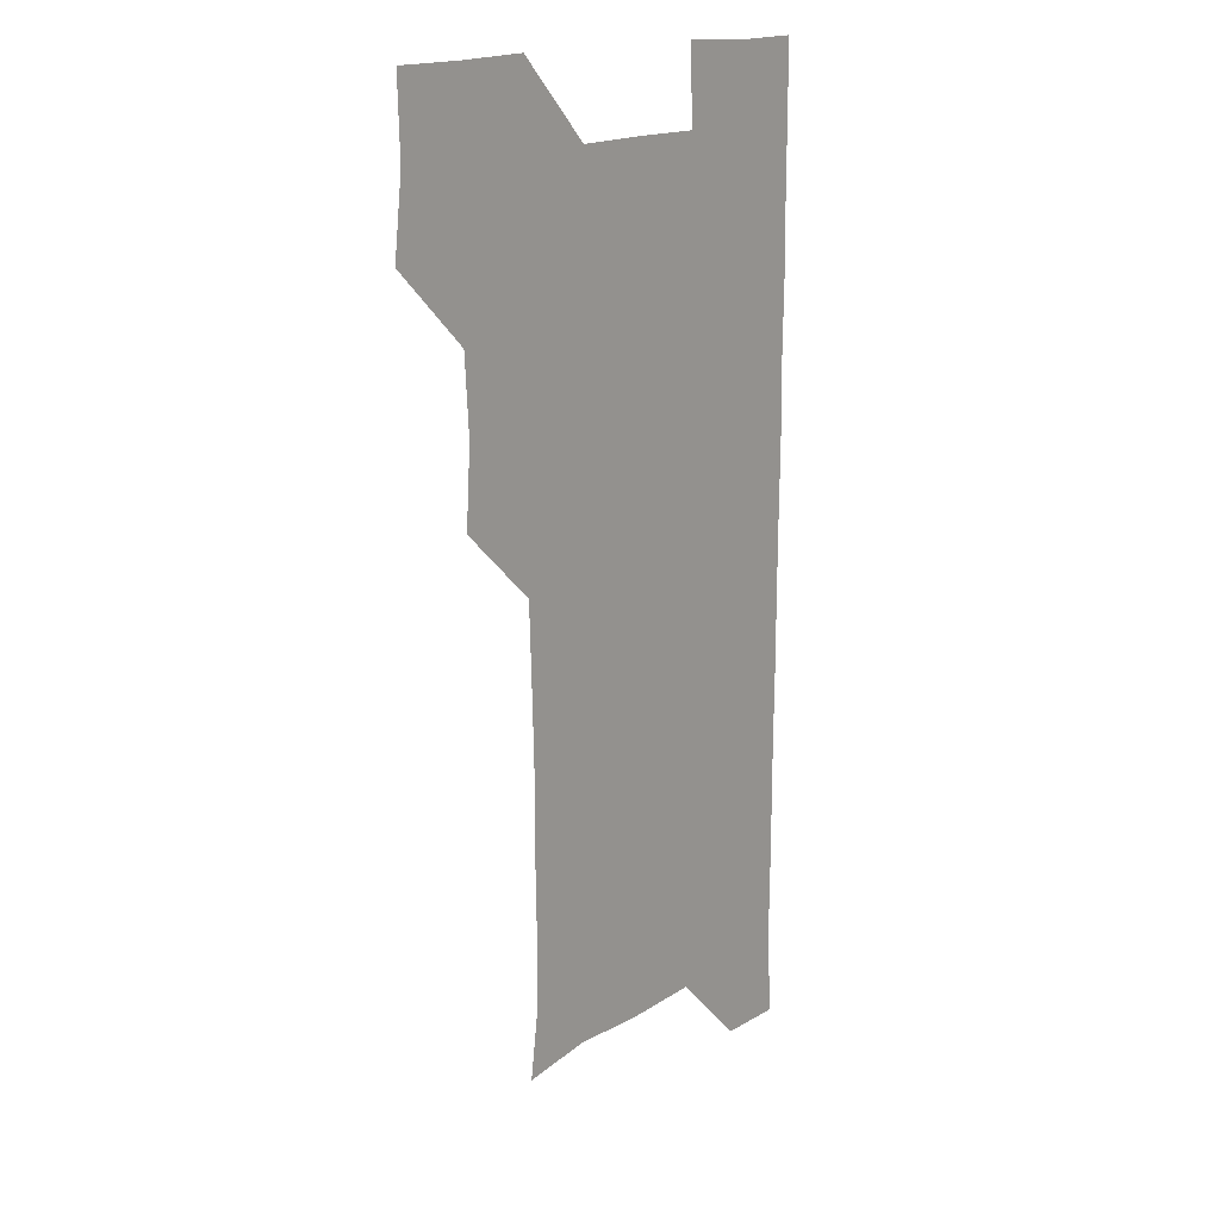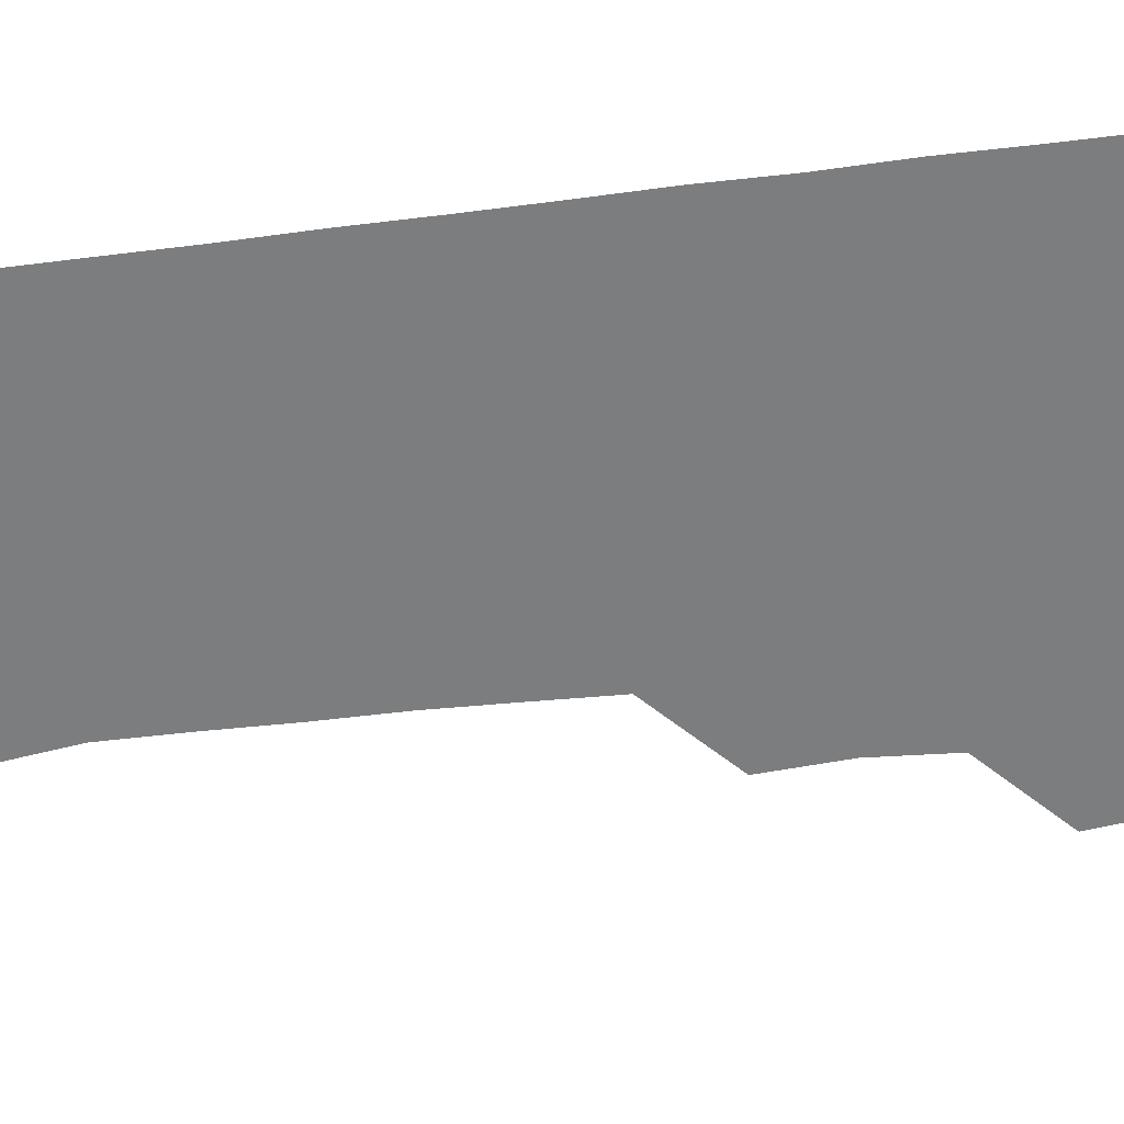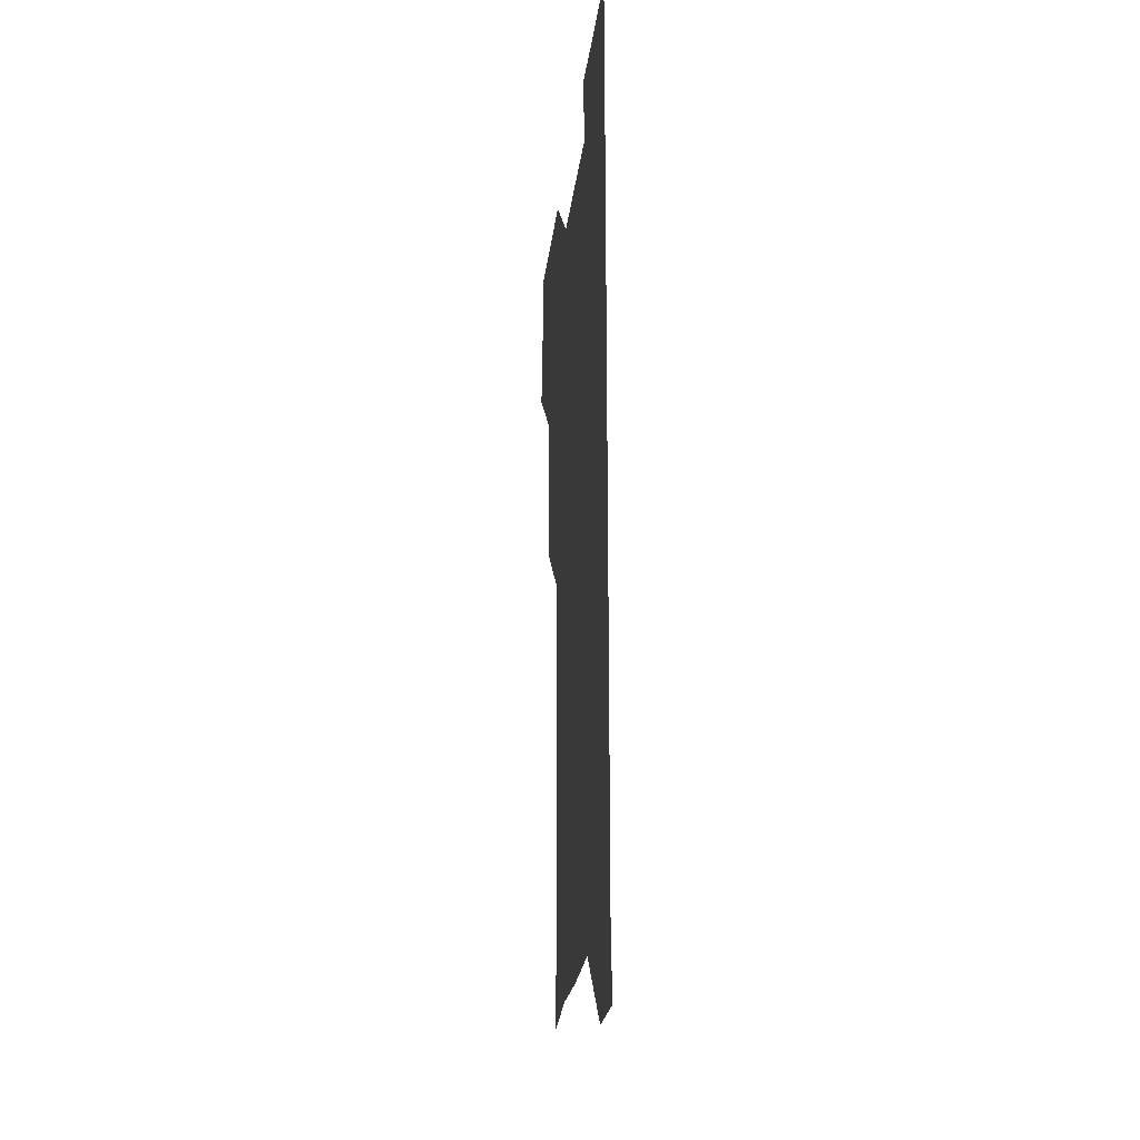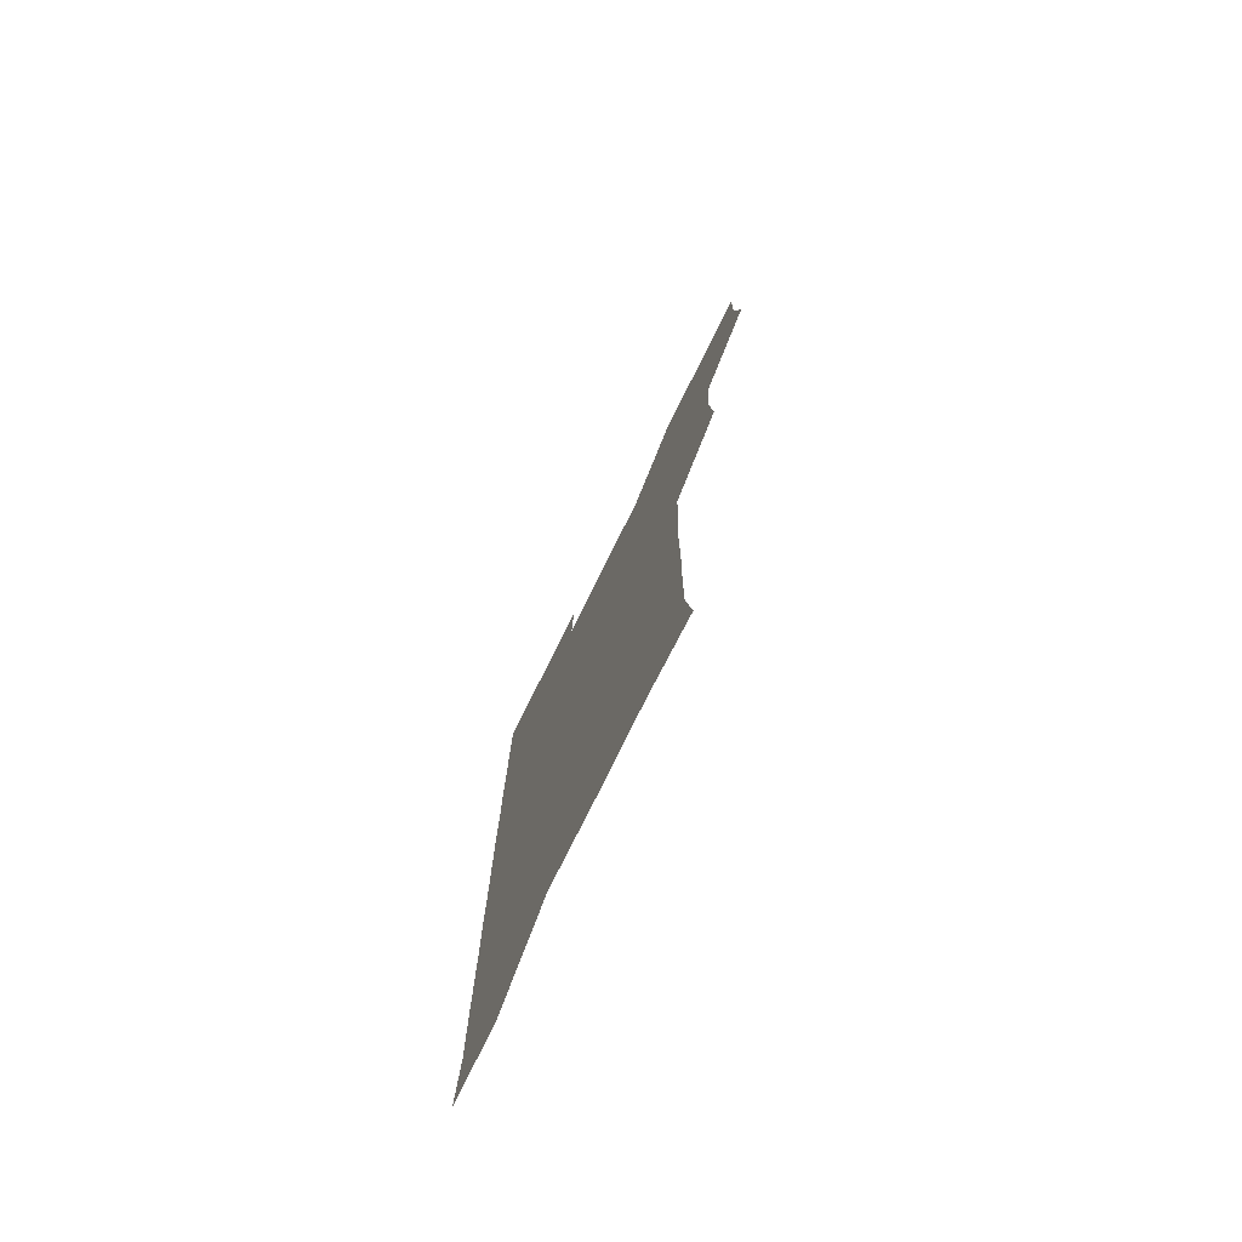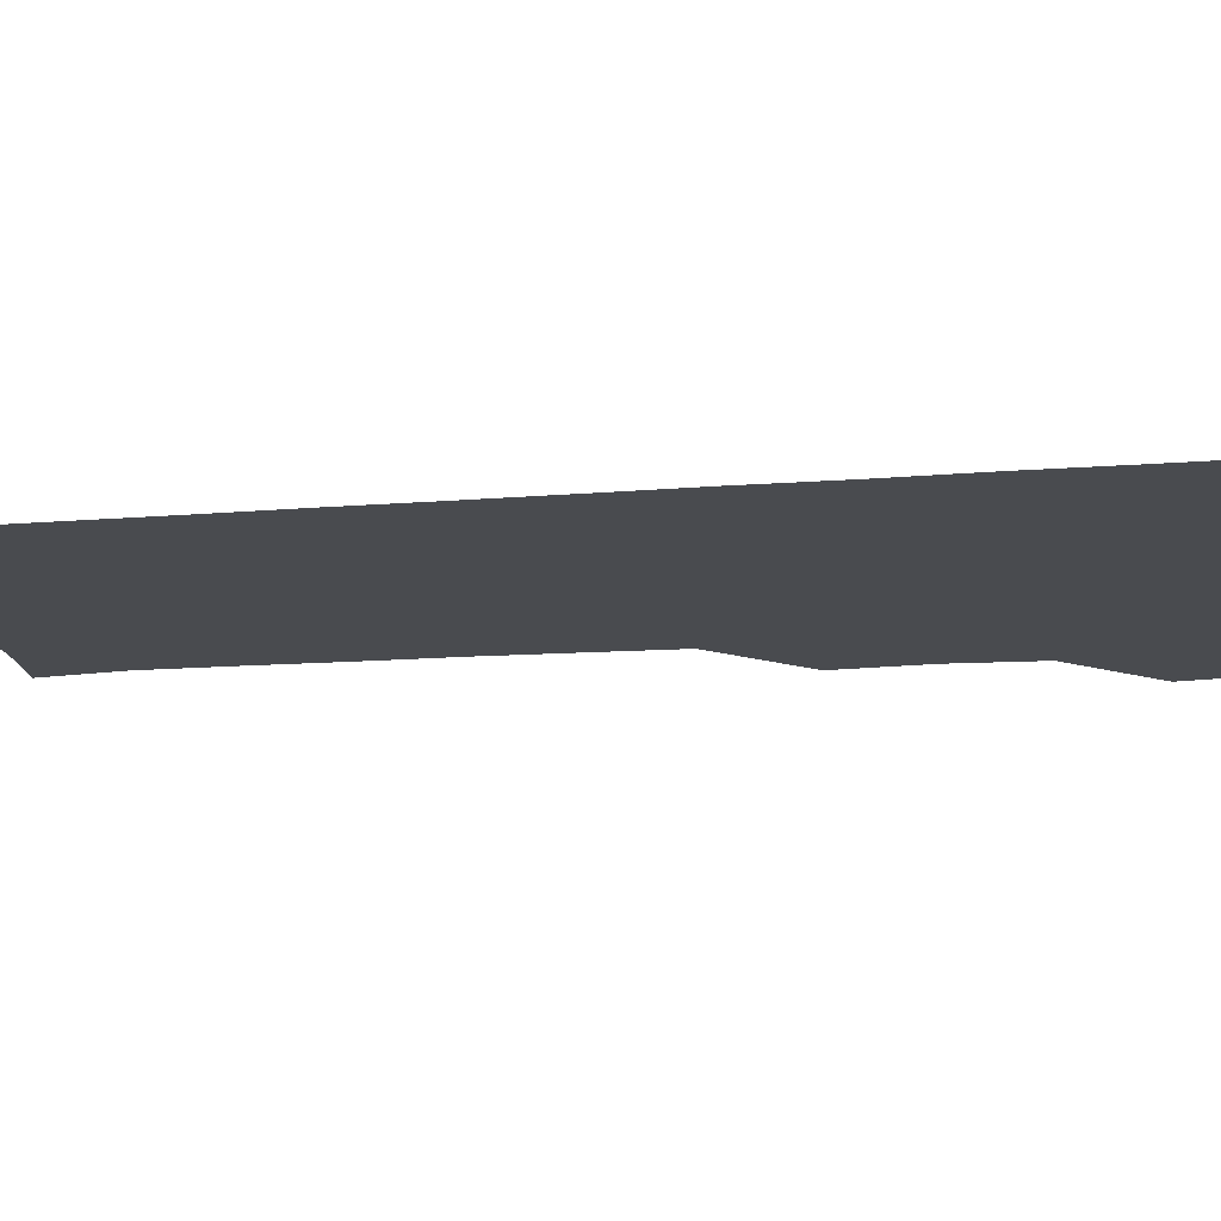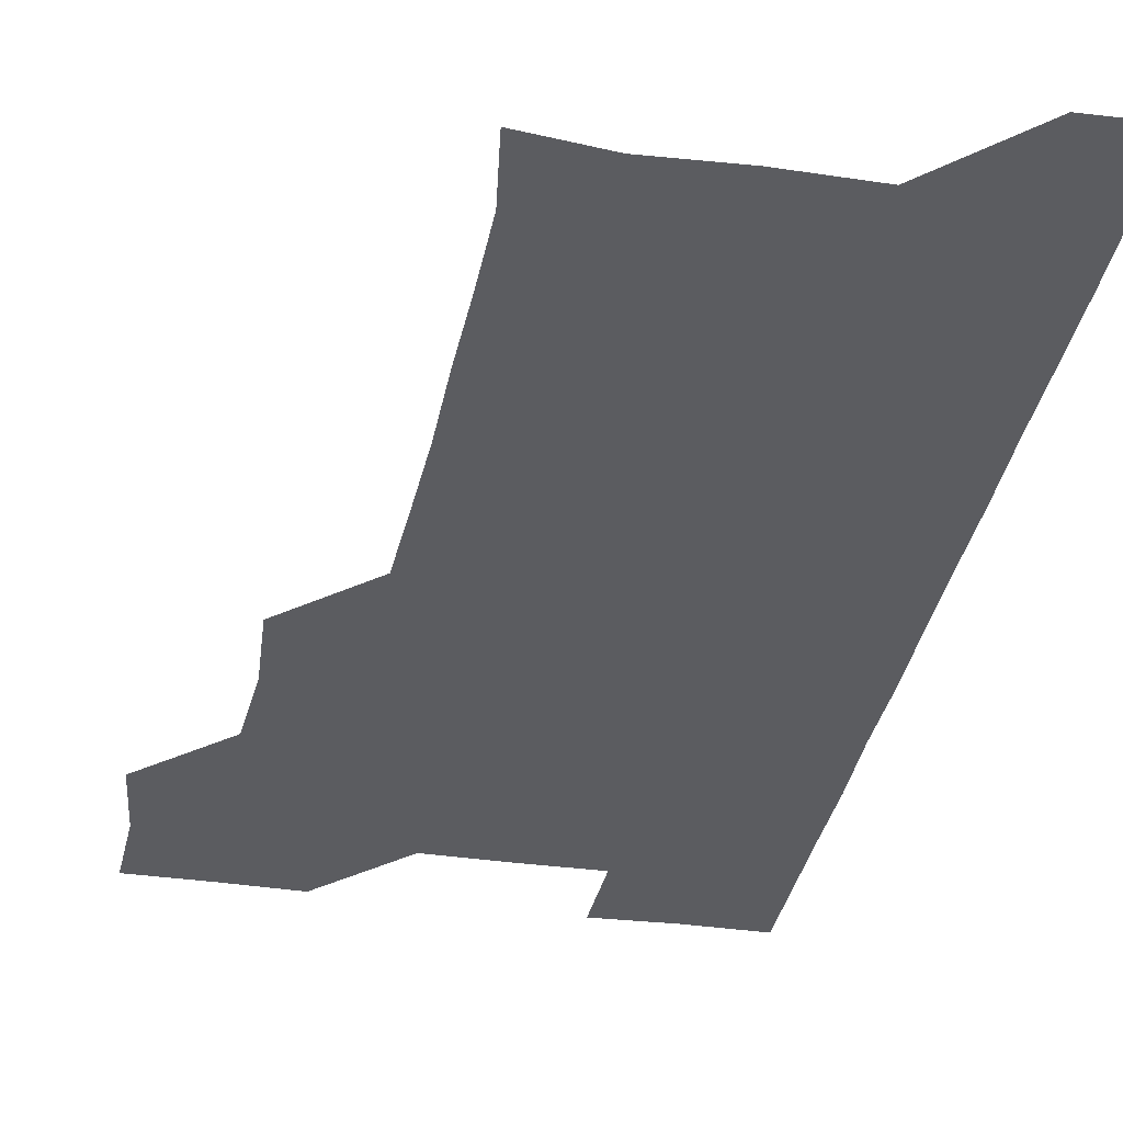
<metadata>
{"format":"obj","ext":"obj","renderer":"f3d","projection":"perspective","resolution":1024,"background":"white","views":[{"elev":16.4,"azim":-51.7,"up":"+Y"},{"elev":-59.0,"azim":97.1,"up":"+Z"},{"elev":-25.6,"azim":83.1,"up":"+Y"},{"elev":-77.2,"azim":-116.4,"up":"+Y"},{"elev":-13.9,"azim":100.6,"up":"+Z"},{"elev":-34.6,"azim":-10.8,"up":"+Z"}]}
</metadata>
<code>
v 478.3 509.9 0
v 482 540.1 0
v 481 570.6 0
v 509.3 418.9 0
v 511.4 449.9 0
v 509.4 480.3 0
v 513.1 511.8 0
v 511.8 540.7 0
v 511.1 570.7 0
v 539.3 208.9 0
v 543.1 237.2 0
v 543 268.1 0
v 542.4 298.4 0
v 542.4 329.1 0
v 541.5 359.3 0
v 540.4 389.8 0
v 542.1 422 0
v 541.5 451.3 0
v 541.8 481.7 0
v 541.8 511.2 0
v 541.3 540.7 0
v 540.4 571.6 0
v 568.6 212.4 0
v 572.1 242.3 0
v 572.2 271.9 0
v 571.6 301.2 0
v 571.9 332.1 0
v 571.9 362.3 0
v 571.7 392.1 0
v 571.3 421.5 0
v 571.3 451.4 0
v 571.4 481.3 0
v 572 511 0
v 570.9 540.5 0
v 600.1 210.7 0
v 601.3 241.7 0
v 601.5 272.8 0
v 601.5 302.6 0
v 601.3 332.2 0
v 601.2 362.1 0
v 601.3 392.5 0
v 601.4 422.4 0
v 601.5 452 0
v 601.2 481.3 0
v 601.2 511.1 0
v 601 540.9 0
v 632.6 211.1 0
v 631 243.4 0
v 630.8 273.1 0
v 630.7 302.7 0
v 630.8 332.8 0
v 630.9 361.1 0
v 630.5 392.8 0
v 630.8 422 0
v 630.6 452 0
v 631 481.2 0
v 631 511.3 0
v 631.3 540.7 0
v 630.7 571.8 0
v 663.7 180.2 0
v 660.5 211.7 0
v 659.9 242.3 0
v 659.7 272.6 0
v 660.2 301.8 0
v 659.6 332.7 0
v 660.2 361.9 0
v 660.9 391 0
v 660 422.1 0
v 660.6 451.4 0
v 660.7 481.2 0
v 660.4 511.4 0
v 660.7 540.9 0
v 661 570.5 0
v 691.6 179.4 0
v 689 209.1 0
v 689.5 238.4 0
v 689.6 268.4 0
v 689.7 298.8 0
v 690.2 328.9 0
v 690.2 359.5 0
v 690.5 389.7 0
v 690.9 419.6 0
v 690.6 450.4 0
v 691.2 480.3 0
v 690.9 510.8 0
v 691 540.9 0
v 691 570.9 0
f 6 7 1
f 1 7 2
f 7 8 2
f 2 8 3
f 8 9 3
f 16 17 4
f 4 17 5
f 17 18 5
f 5 18 6
f 18 19 6
f 6 19 7
f 19 20 7
f 7 20 8
f 20 21 8
f 8 21 9
f 21 22 9
f 10 23 11
f 23 24 11
f 11 24 12
f 24 25 12
f 12 25 13
f 25 26 13
f 13 26 14
f 26 27 14
f 14 27 15
f 27 28 15
f 15 28 16
f 28 29 16
f 16 29 17
f 29 30 17
f 17 30 18
f 30 31 18
f 18 31 19
f 31 32 19
f 19 32 20
f 32 33 20
f 20 33 21
f 33 34 21
f 21 34 22
f 23 35 24
f 35 36 24
f 24 36 25
f 36 37 25
f 25 37 26
f 37 38 26
f 26 38 27
f 38 39 27
f 27 39 28
f 39 40 28
f 28 40 29
f 40 41 29
f 29 41 30
f 41 42 30
f 30 42 31
f 42 43 31
f 31 43 32
f 43 44 32
f 32 44 33
f 44 45 33
f 33 45 34
f 45 46 34
f 35 47 36
f 47 48 36
f 36 48 37
f 48 49 37
f 37 49 38
f 49 50 38
f 38 50 39
f 50 51 39
f 39 51 40
f 51 52 40
f 40 52 41
f 52 53 41
f 41 53 42
f 53 54 42
f 42 54 43
f 54 55 43
f 43 55 44
f 55 56 44
f 44 56 45
f 56 57 45
f 45 57 46
f 57 58 46
f 60 61 47
f 47 61 48
f 61 62 48
f 48 62 49
f 62 63 49
f 49 63 50
f 63 64 50
f 50 64 51
f 64 65 51
f 51 65 52
f 65 66 52
f 52 66 53
f 66 67 53
f 53 67 54
f 67 68 54
f 54 68 55
f 68 69 55
f 55 69 56
f 69 70 56
f 56 70 57
f 70 71 57
f 57 71 58
f 71 72 58
f 58 72 59
f 72 73 59
f 60 74 61
f 74 75 61
f 61 75 62
f 75 76 62
f 62 76 63
f 76 77 63
f 63 77 64
f 77 78 64
f 64 78 65
f 78 79 65
f 65 79 66
f 79 80 66
f 66 80 67
f 80 81 67
f 67 81 68
f 81 82 68
f 68 82 69
f 82 83 69
f 69 83 70
f 83 84 70
f 70 84 71
f 84 85 71
f 71 85 72
f 85 86 72
f 72 86 73
f 86 87 73

</code>
